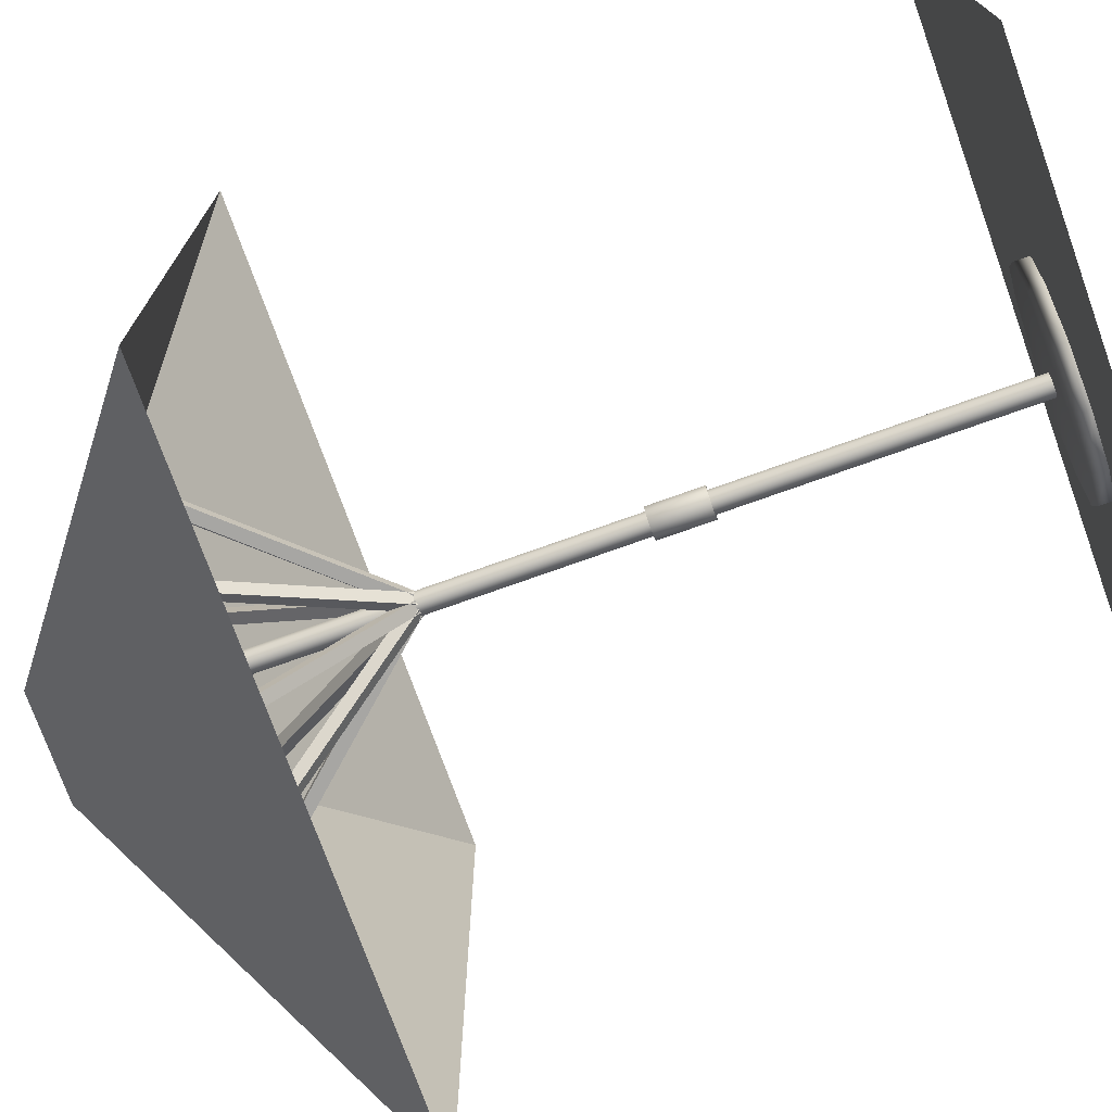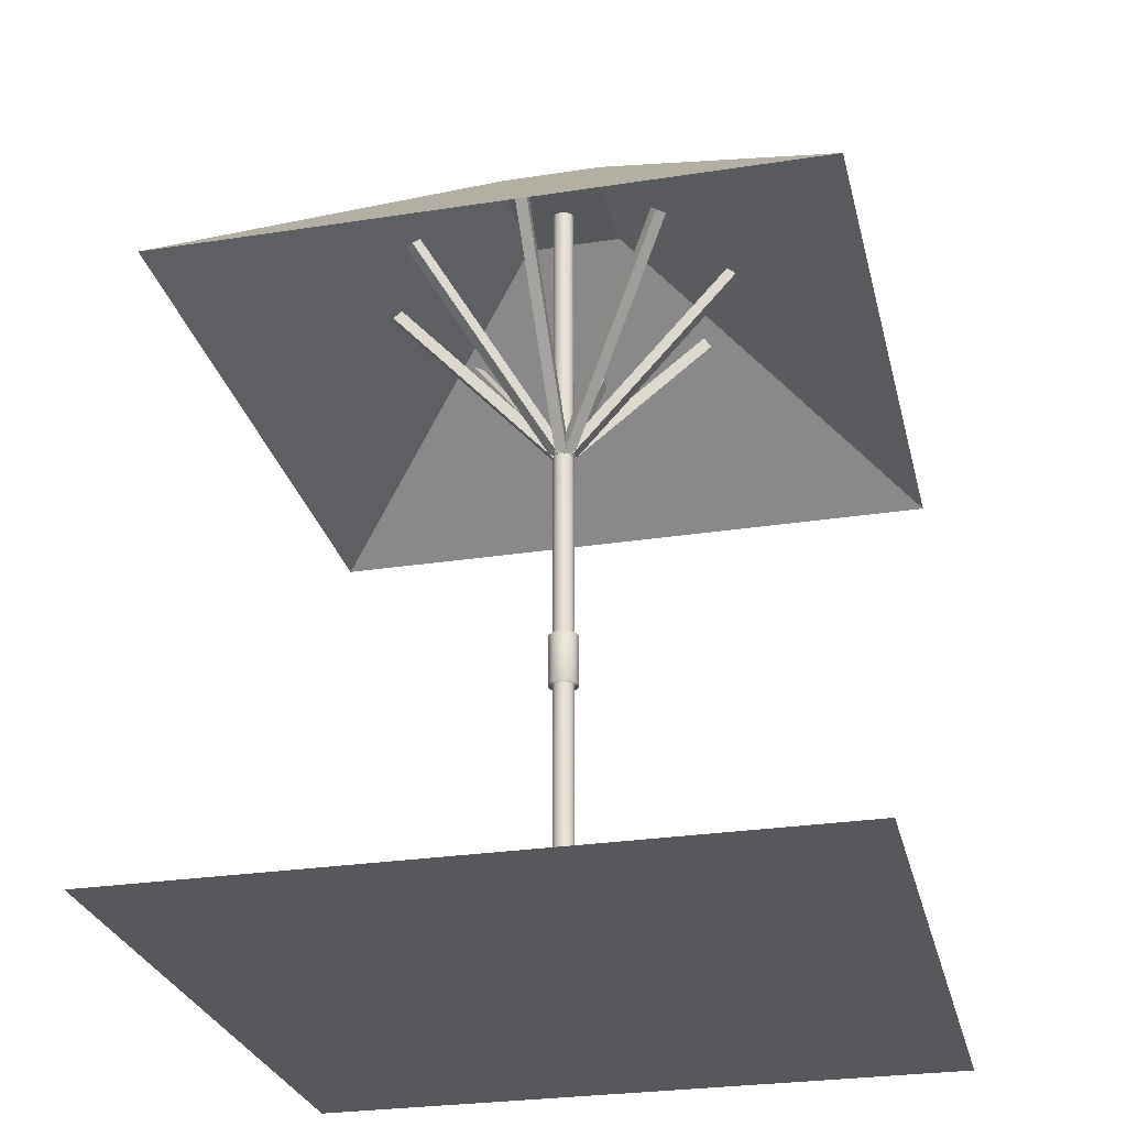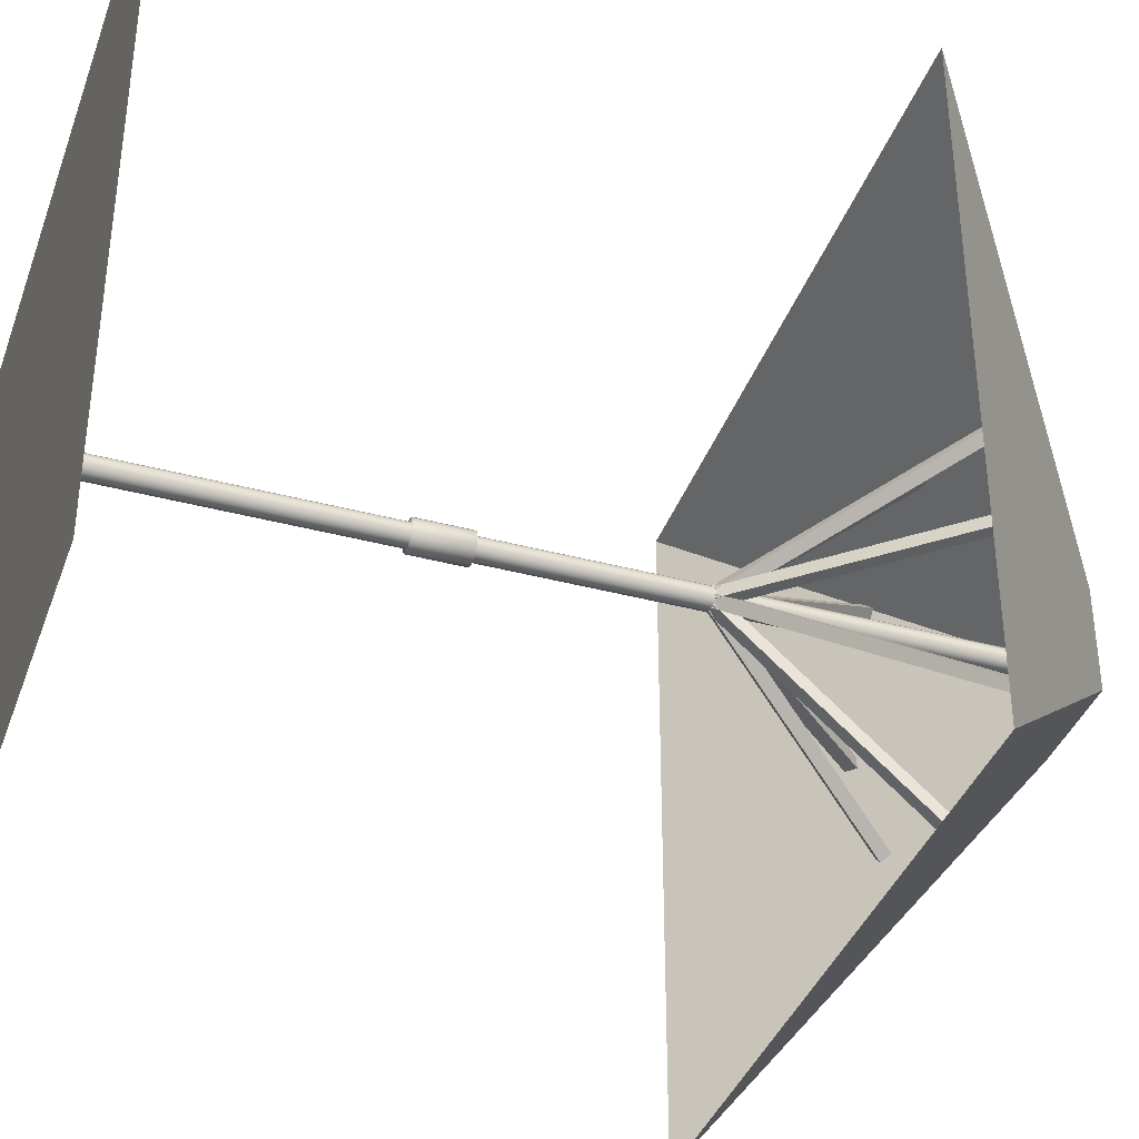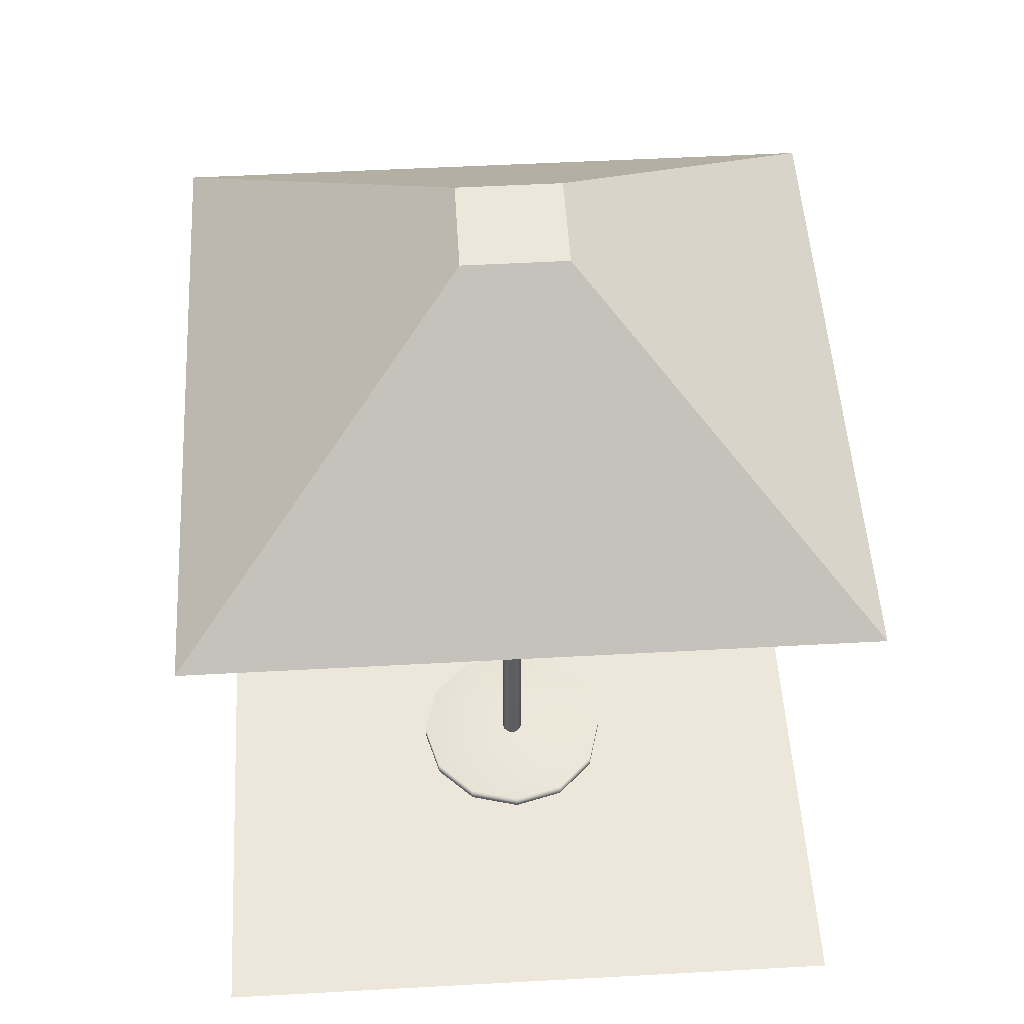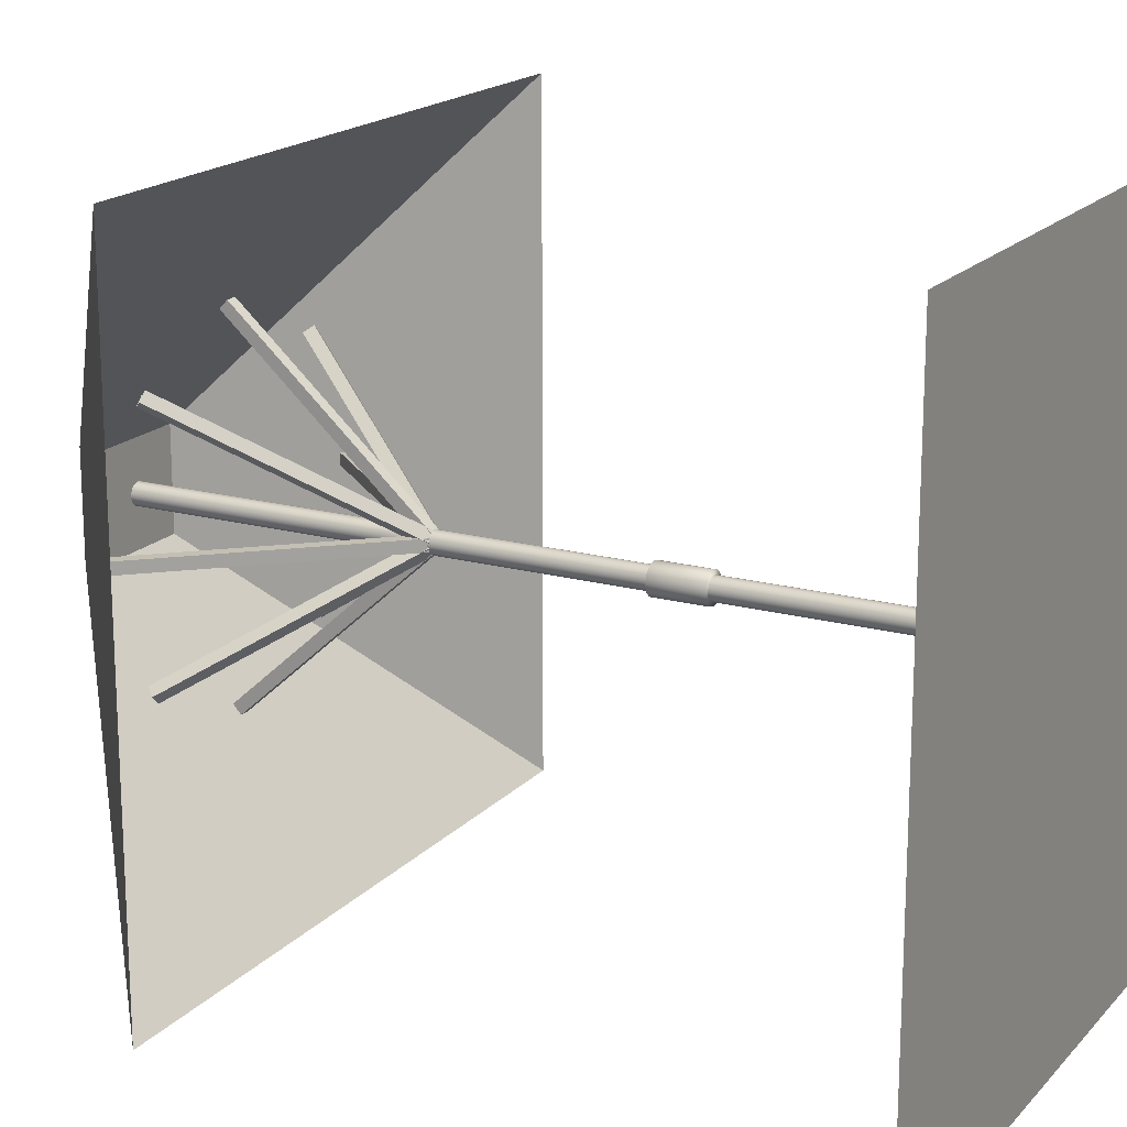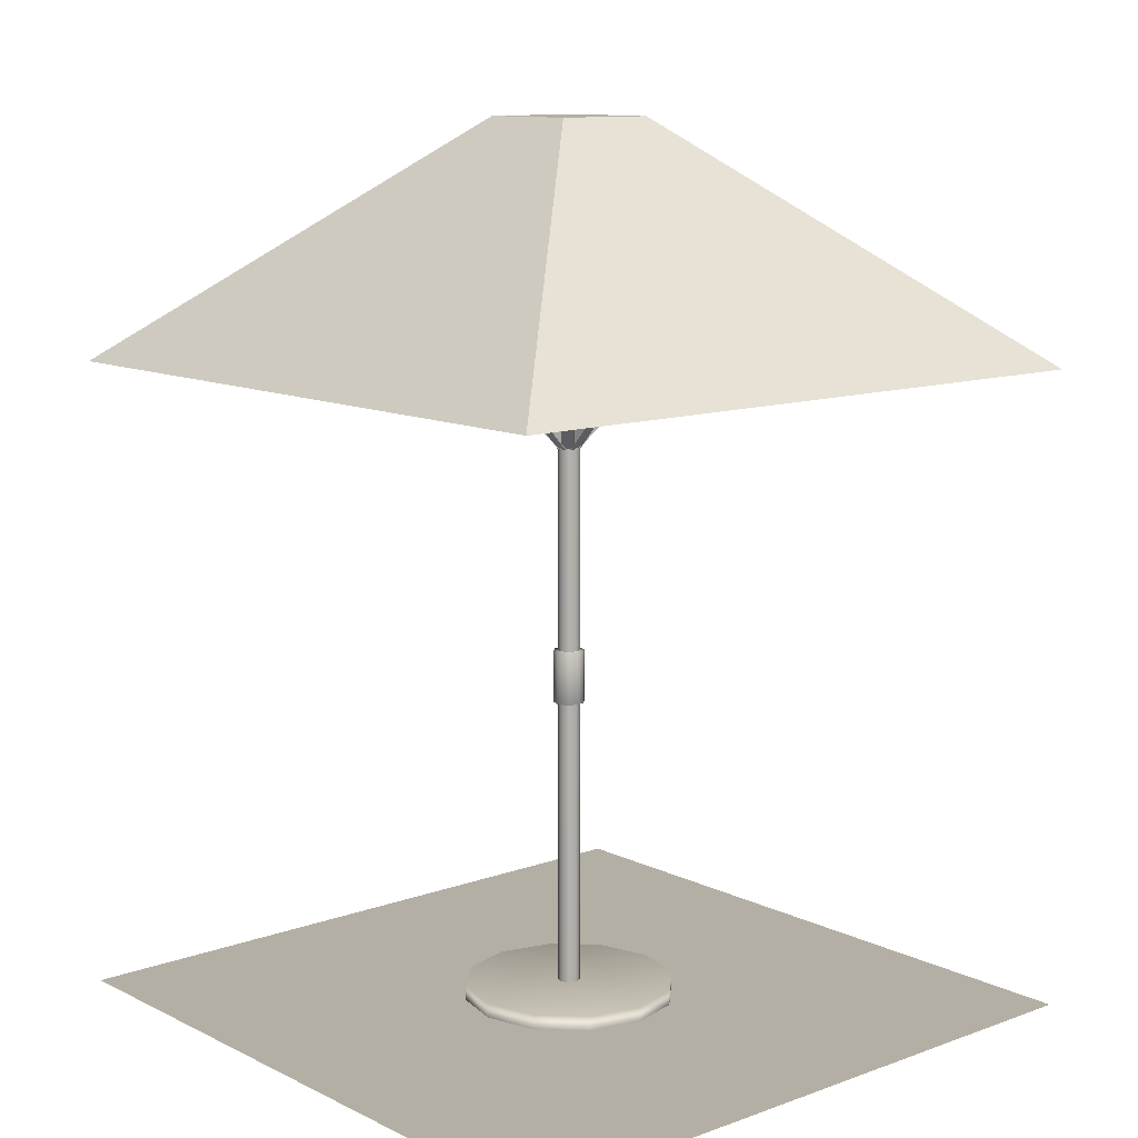
<metadata>
{"format":"obj","ext":"obj","renderer":"f3d","projection":"perspective","resolution":1024,"background":"white","views":[{"elev":-74.1,"azim":-70.3,"up":"+Z"},{"elev":-27.9,"azim":103.2,"up":"+Y"},{"elev":-38.2,"azim":71.2,"up":"+Z"},{"elev":51.7,"azim":86.6,"up":"+Y"},{"elev":17.9,"azim":-61.8,"up":"+Z"},{"elev":11.3,"azim":139.1,"up":"+Y"}]}
</metadata>
<code>
g default
v -1.894 3.63 1.894
v 1.894 3.63 1.894
v -0.2947 4.978 0.2947
v 0.2947 4.978 0.2947
v -0.2947 4.978 -0.2947
v 0.2947 4.978 -0.2947
v -1.894 3.63 -1.894
v 1.894 3.63 -1.894
v -0.2861 4.858 -0.2861
v 0.2861 4.858 -0.2861
v 0.2861 4.858 0.2861
v -0.2861 4.858 0.2861
v 0.03137 0.08249 0.05434
v 0.05434 0.08249 0.03137
v 0.06274 0.08249 -1e-06
v 0.05434 0.08249 -0.03137
v 0.03137 0.08249 -0.05434
v 0 0.08249 -0.06274
v -0.03137 0.08249 -0.05434
v -0.05434 0.08249 -0.03137
v -0.06274 0.08249 -1e-06
v -0.05434 0.08249 0.03137
v -0.03137 0.08249 0.05434
v 0 0.08249 0.06274
v 0.03137 4.858 0.05434
v 0.05434 4.858 0.03137
v 0.06274 4.858 -1e-06
v 0.05434 4.858 -0.03137
v 0.03137 4.858 -0.05434
v 0 4.858 -0.06274
v -0.03137 4.858 -0.05434
v -0.05434 4.858 -0.03137
v -0.06274 4.858 -1e-06
v -0.05434 4.858 0.03137
v -0.03137 4.858 0.05434
v 0 4.858 0.06274
v 0.3022 0 0.5235
v 0.5235 0 0.3022
v 0.6044 0 -1e-06
v 0.5235 0 -0.3022
v 0.3022 0 -0.5235
v 0 0 -0.6044
v -0.3022 0 -0.5235
v -0.5235 1e-06 -0.3022
v -0.6044 1e-06 -1e-06
v -0.5235 1e-06 0.3022
v -0.3022 1e-06 0.5235
v 0 0 0.6044
v 0.3022 0.08249 0.5235
v 0.5235 0.08249 0.3022
v 0.6044 0.08249 -1e-06
v 0.5235 0.08249 -0.3022
v 0.3022 0.08249 -0.5235
v 0 0.08249 -0.6044
v -0.3022 0.08249 -0.5235
v -0.5235 0.08249 -0.3022
v -0.6044 0.08249 -1e-06
v -0.5235 0.08249 0.3022
v -0.3022 0.08249 0.5235
v 0 0.08249 0.6044
v 0 0.08249 -1e-06
v 0.07513 1.727 -0.04338
v 0.04338 1.727 -0.07513
v 0 1.727 -0.08675
v -0.04338 1.727 -0.07513
v -0.07513 1.727 -0.04338
v -0.08675 1.727 -1e-06
v -0.07513 1.727 0.04338
v -0.04338 1.727 0.07513
v 0 1.727 0.08675
v 0.04338 1.727 0.07513
v 0.07513 1.727 0.04338
v 0.08675 1.727 -1e-06
v 0.07513 2.027 -0.04338
v 0.04338 2.027 -0.07513
v 0 2.027 -0.08675
v -0.04338 2.027 -0.07513
v -0.07513 2.027 -0.04338
v -0.08675 2.027 -1e-06
v -0.07513 2.027 0.04338
v -0.04338 2.027 0.07513
v 0 2.027 0.08675
v 0.04338 2.027 0.07513
v 0.07513 2.027 0.04338
v 0.08675 2.027 -1e-06
v 0 1.727 -1e-06
v 0 2.027 -1e-06
v 0.03262 3.173 0.03387
v -0.01777 3.127 0.03387
v -0.995 4.316 0.03387
v -1.045 4.271 0.03387
v -0.995 4.316 -0.03387
v -1.045 4.271 -0.03387
v 0.03262 3.173 -0.03387
v -0.01777 3.127 -0.03387
v -0.03262 3.173 0.03387
v 0.01777 3.127 0.03387
v 0.995 4.316 0.03387
v 1.045 4.271 0.03387
v 0.995 4.316 -0.03387
v 1.045 4.271 -0.03387
v -0.03262 3.173 -0.03387
v 0.01777 3.127 -0.03387
v 0.03387 3.173 -0.03262
v 0.03387 3.127 0.01777
v 0.03387 4.316 0.995
v 0.03387 4.271 1.045
v -0.03387 4.316 0.995
v -0.03387 4.271 1.045
v -0.03387 3.173 -0.03262
v -0.03387 3.127 0.01777
v 0.03387 3.173 0.03262
v 0.03387 3.127 -0.01777
v 0.03387 4.316 -0.995
v 0.03387 4.271 -1.045
v -0.03387 4.316 -0.995
v -0.03387 4.271 -1.045
v -0.03387 3.173 0.03262
v -0.03387 3.127 -0.01777
v 0.04701 3.173 0.000884
v 0.01138 3.127 0.03651
v -0.6797 4.316 0.7276
v -0.7153 4.271 0.7632
v -0.7276 4.316 0.6797
v -0.7632 4.271 0.7153
v -0.000885 3.173 -0.04701
v -0.03651 3.127 -0.01138
v 0.000885 3.173 0.04701
v 0.03651 3.127 0.01138
v 0.7276 4.316 -0.6797
v 0.7632 4.271 -0.7153
v 0.6797 4.316 -0.7276
v 0.7153 4.271 -0.7632
v -0.04701 3.173 -0.000885
v -0.01138 3.127 -0.03651
v 0.000885 3.173 -0.04701
v 0.03651 3.127 -0.01138
v 0.7276 4.316 0.6797
v 0.7632 4.271 0.7153
v 0.6797 4.316 0.7276
v 0.7153 4.271 0.7632
v -0.04701 3.173 0.000884
v -0.01138 3.127 0.03651
v 0.04701 3.173 -0.000885
v 0.01138 3.127 -0.03651
v -0.6797 4.316 -0.7276
v -0.7153 4.271 -0.7632
v -0.7276 4.316 -0.6797
v -0.7632 4.271 -0.7153
v -0.000885 3.173 0.04701
v -0.03651 3.127 0.01138
v -1.94 -0 1.94
v 1.94 -0 1.94
v -1.94 0 -1.94
v 1.94 0 -1.94
g Restaurant_umbrella2
f 1 2 3
f 3 2 4
f 3 4 5
f 5 4 6
f 5 6 7
f 7 6 8
f 9 10 12
f 12 10 11
f 2 8 4
f 4 8 6
f 7 1 5
f 5 1 3
f 7 8 9
f 9 8 10
f 8 2 10
f 10 2 11
f 2 1 11
f 11 1 12
f 1 7 12
f 12 7 9
f 13 14 25
f 25 14 26
f 14 15 26
f 26 15 27
f 15 16 27
f 27 16 28
f 16 17 28
f 28 17 29
f 17 18 29
f 29 18 30
f 18 19 30
f 30 19 31
f 19 20 31
f 31 20 32
f 20 21 32
f 32 21 33
f 21 22 33
f 33 22 34
f 22 23 34
f 34 23 35
f 23 24 35
f 35 24 36
f 24 13 36
f 36 13 25
f 37 38 49
f 49 38 50
f 38 39 50
f 50 39 51
f 39 40 51
f 51 40 52
f 40 41 52
f 52 41 53
f 41 42 53
f 53 42 54
f 42 43 54
f 54 43 55
f 43 44 55
f 55 44 56
f 44 45 56
f 56 45 57
f 45 46 57
f 57 46 58
f 46 47 58
f 58 47 59
f 47 48 59
f 59 48 60
f 48 37 60
f 60 37 49
f 49 50 61
f 50 51 61
f 51 52 61
f 52 53 61
f 53 54 61
f 54 55 61
f 55 56 61
f 56 57 61
f 57 58 61
f 58 59 61
f 59 60 61
f 60 49 61
f 62 63 74
f 74 63 75
f 63 64 75
f 75 64 76
f 64 65 76
f 76 65 77
f 65 66 77
f 77 66 78
f 66 67 78
f 78 67 79
f 67 68 79
f 79 68 80
f 68 69 80
f 80 69 81
f 69 70 81
f 81 70 82
f 70 71 82
f 82 71 83
f 71 72 83
f 83 72 84
f 72 73 84
f 84 73 85
f 73 62 85
f 85 62 74
f 63 62 86
f 64 63 86
f 65 64 86
f 66 65 86
f 67 66 86
f 68 67 86
f 69 68 86
f 70 69 86
f 71 70 86
f 72 71 86
f 73 72 86
f 62 73 86
f 74 75 87
f 75 76 87
f 76 77 87
f 77 78 87
f 78 79 87
f 79 80 87
f 80 81 87
f 81 82 87
f 82 83 87
f 83 84 87
f 84 85 87
f 85 74 87
f 88 90 89
f 89 90 91
f 92 94 93
f 93 94 95
f 89 91 95
f 95 91 93
f 94 92 88
f 88 92 90
f 96 97 98
f 98 97 99
f 100 101 102
f 102 101 103
f 97 103 99
f 99 103 101
f 102 96 100
f 100 96 98
f 104 106 105
f 105 106 107
f 108 110 109
f 109 110 111
f 105 107 111
f 111 107 109
f 110 108 104
f 104 108 106
f 112 113 114
f 114 113 115
f 116 117 118
f 118 117 119
f 113 119 115
f 115 119 117
f 118 112 116
f 116 112 114
f 120 122 121
f 121 122 123
f 124 126 125
f 125 126 127
f 121 123 127
f 127 123 125
f 126 124 120
f 120 124 122
f 128 129 130
f 130 129 131
f 132 133 134
f 134 133 135
f 129 135 131
f 131 135 133
f 134 128 132
f 132 128 130
f 136 138 137
f 137 138 139
f 140 142 141
f 141 142 143
f 137 139 143
f 143 139 141
f 142 140 136
f 136 140 138
f 144 145 146
f 146 145 147
f 148 149 150
f 150 149 151
f 145 151 147
f 147 151 149
f 150 144 148
f 148 144 146
f 152 153 154
f 154 153 155

</code>
